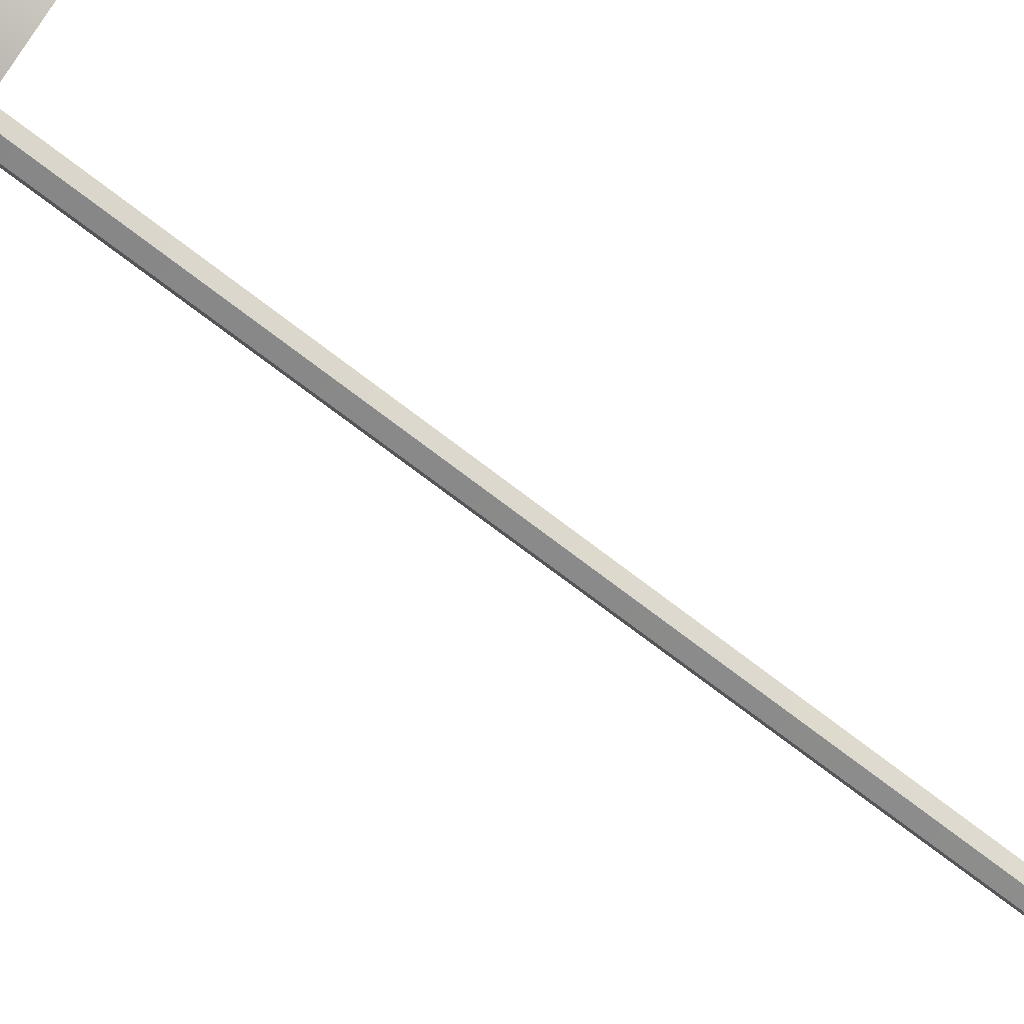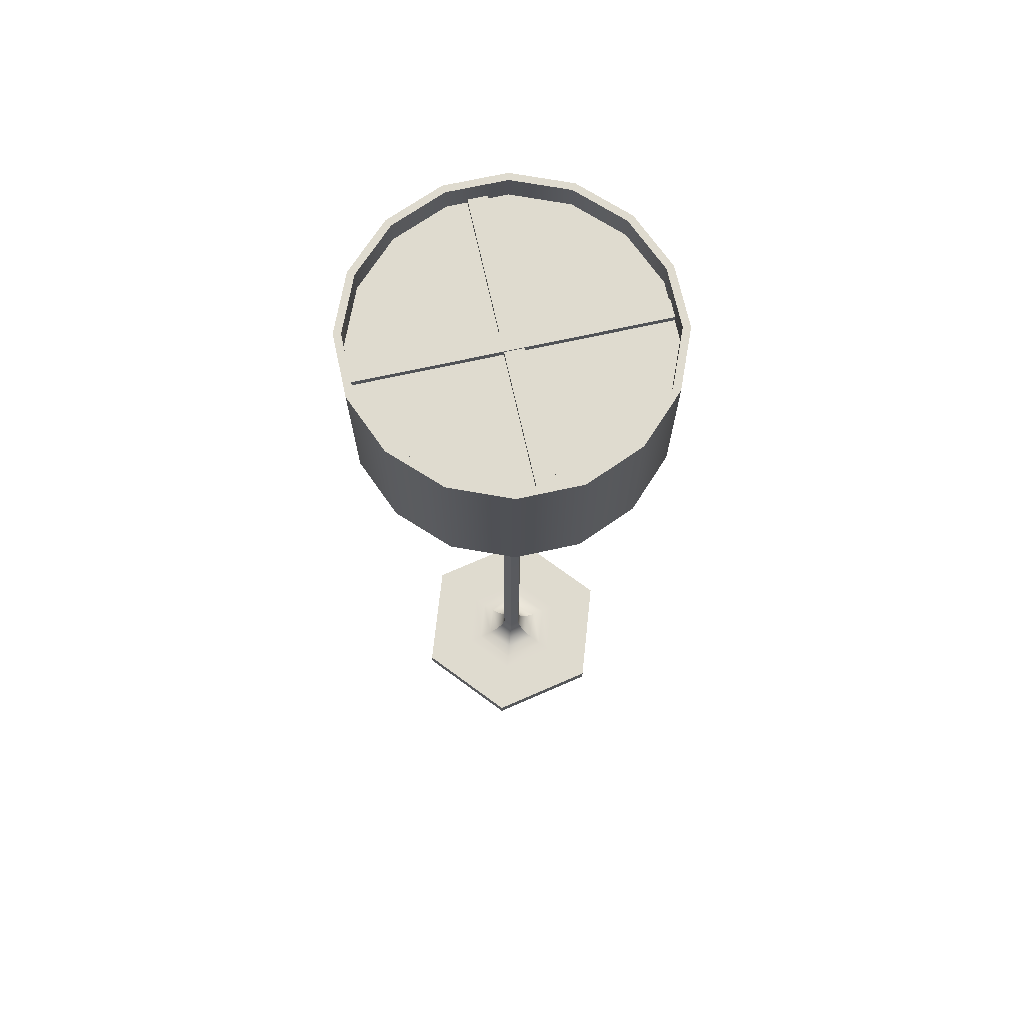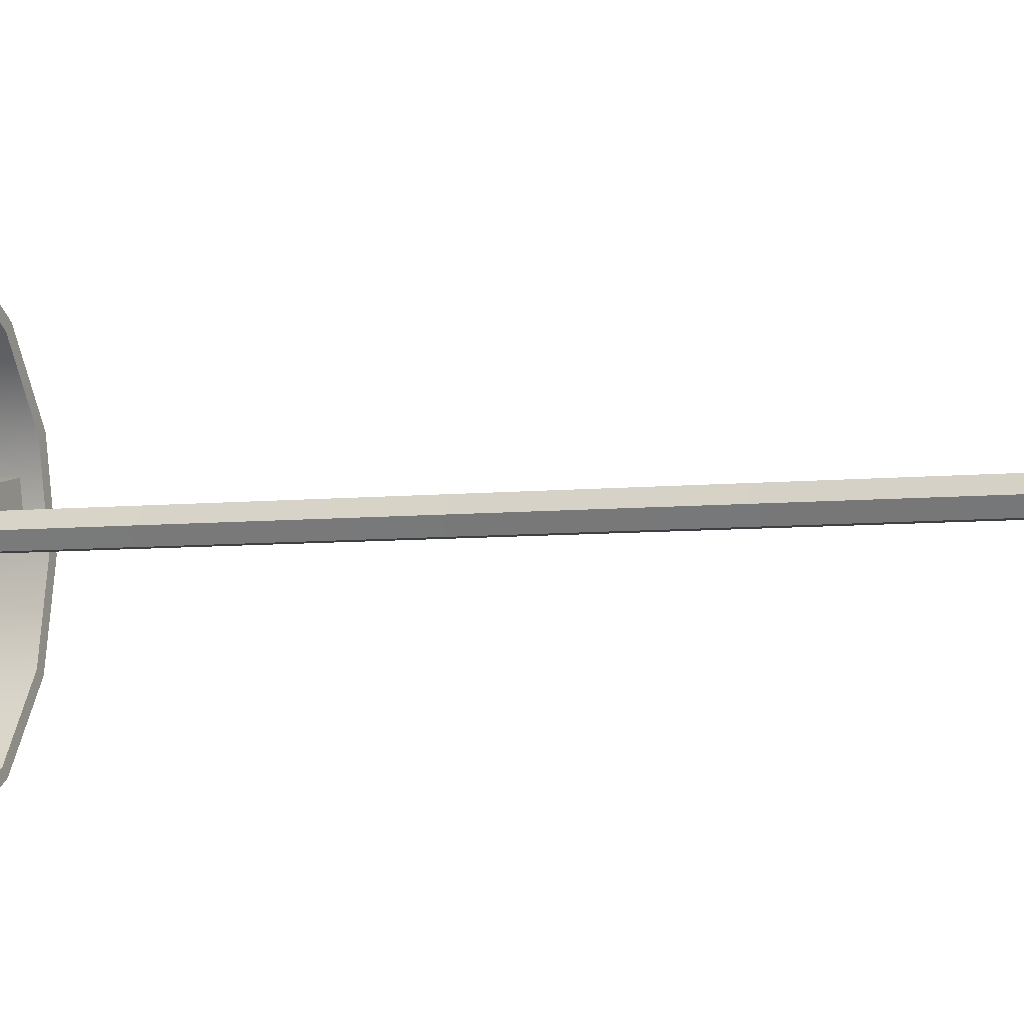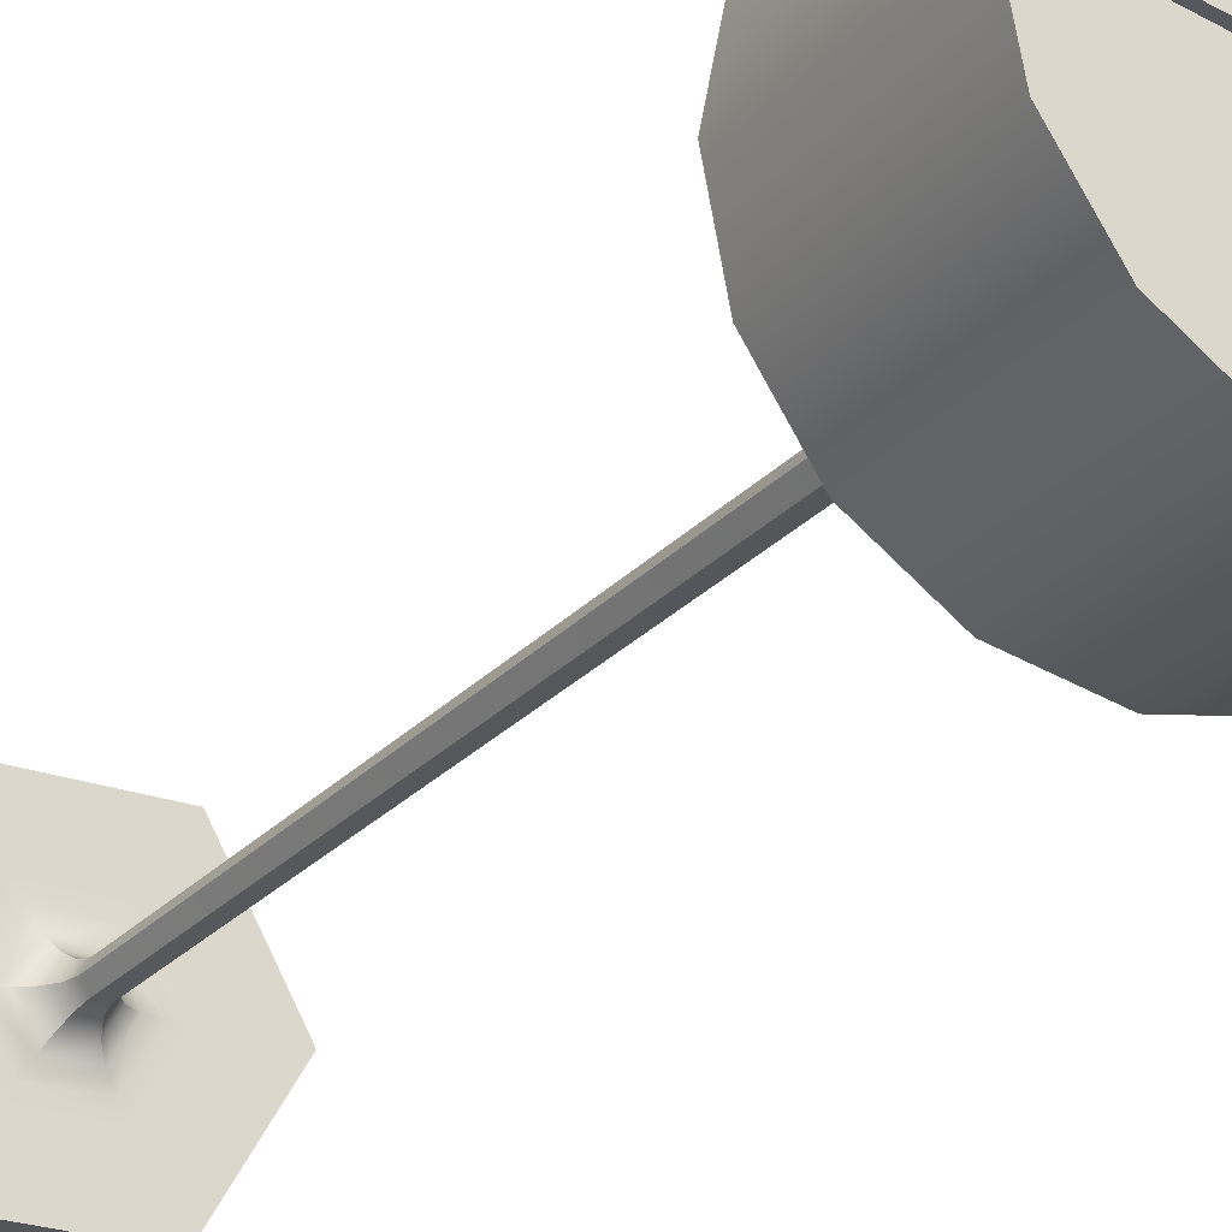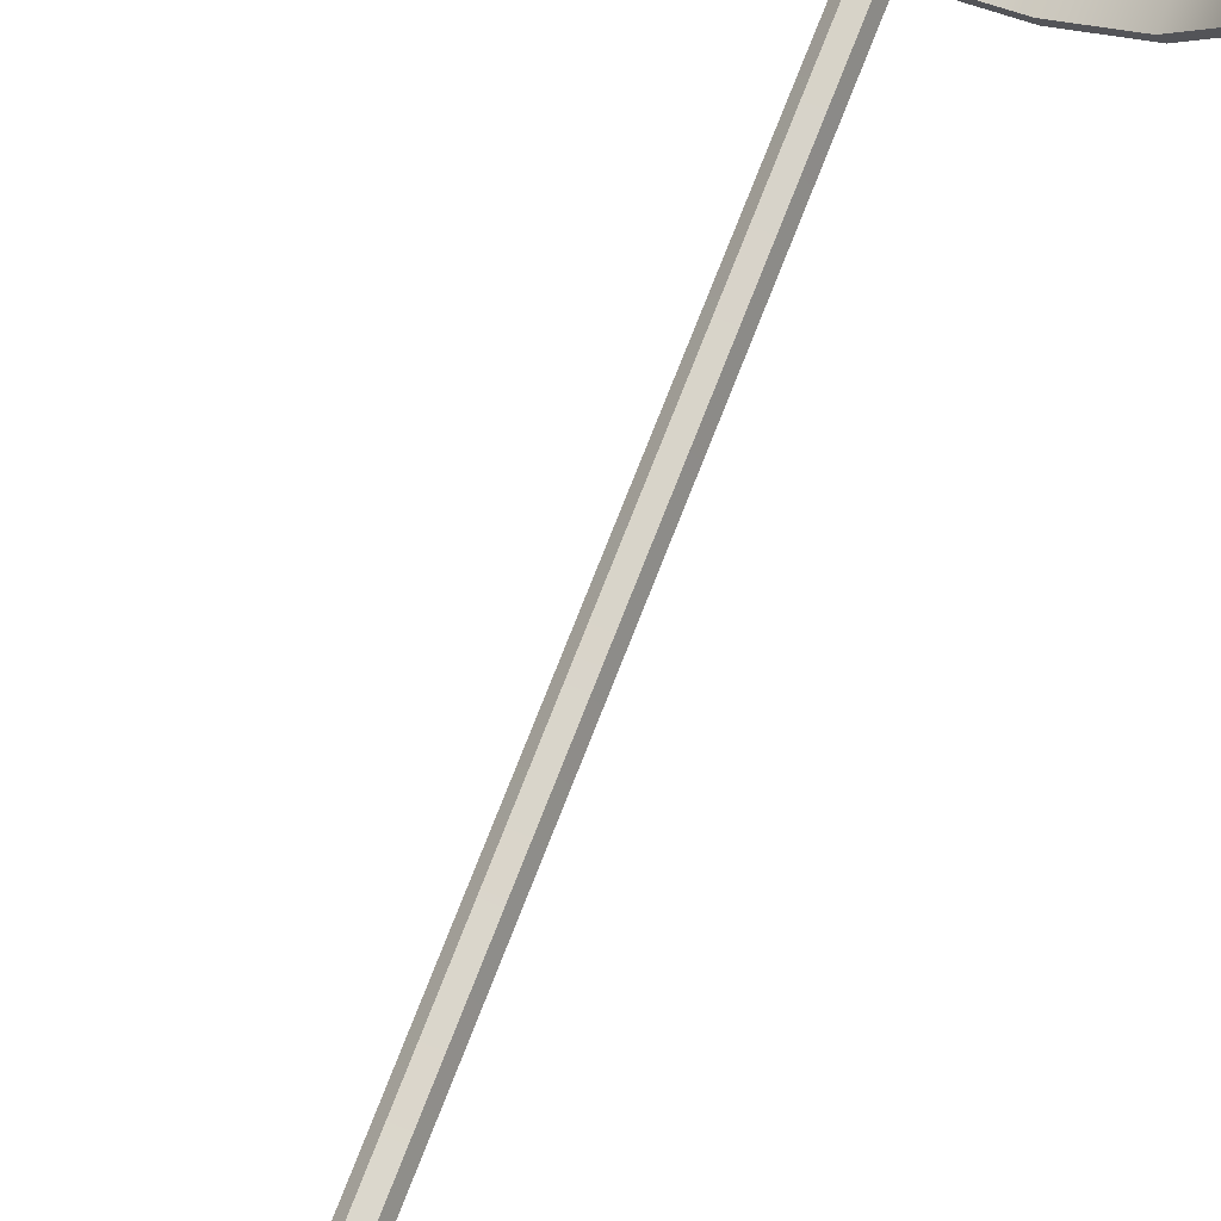
<metadata>
{"format":"obj","ext":"obj","renderer":"f3d","projection":"perspective","resolution":1024,"background":"white","views":[{"elev":-62.0,"azim":-129.7,"up":"+Z"},{"elev":70.5,"azim":-23.7,"up":"+Y"},{"elev":-4.5,"azim":-65.9,"up":"+Z"},{"elev":-24.4,"azim":149.6,"up":"+Z"},{"elev":77.6,"azim":21.6,"up":"+Z"}]}
</metadata>
<code>
o floor_lamp.007
v -0.02185 0.6722 0.03654
v 0.02362 0.6722 0.03654
v 0.04635 0.6722 -0.002832
v 0.02362 0.6722 -0.04221
v -0.02185 0.6722 -0.04221
v -0.04458 0.6722 -0.002832
v -0.02185 0.622 0.03654
v 0.02362 0.622 0.03654
v 0.04635 0.622 -0.002832
v 0.02362 0.622 -0.04221
v -0.02185 0.622 -0.04221
v -0.04458 0.622 -0.002832
v -0.04663 0.5666 0.07946
v -0.09414 0.5666 -0.002832
v 0.04839 0.5666 0.07946
v 0.0959 0.5666 -0.002832
v 0.04839 0.5666 -0.08512
v -0.04663 0.5666 -0.08512
v -0.06348 0.3662 0.1087
v -0.1278 0.3662 -0.002832
v 0.06525 0.3662 0.1087
v 0.1296 0.3662 -0.002832
v 0.06525 0.3662 -0.1143
v -0.06348 0.3662 -0.1143
v -0.0455 0.311 0.0775
v -0.09188 0.311 -0.002832
v 0.04726 0.311 0.0775
v 0.09365 0.311 -0.002832
v 0.04726 0.311 -0.08317
v -0.0455 0.311 -0.08317
v 0.07196 0.6588 -0.5384
v 0.07196 0.6993 -0.5384
v 0.1396 0.6588 -0.525
v 0.1396 0.6993 -0.525
v 0.5391 0.663 0.07293
v 0.5391 0.7035 0.07293
v 0.5256 0.663 0.1406
v 0.5256 0.7035 0.1406
v -0.07227 0.6588 0.5401
v -0.07227 0.6993 0.5401
v -0.1399 0.6588 0.5266
v -0.1399 0.6993 0.5266
v -0.5394 0.663 -0.07129
v -0.5394 0.7035 -0.07129
v -0.526 0.663 -0.1389
v -0.526 0.7035 -0.1389
v -0.000158 0.2219 -0.5528
v -0.000158 0.7428 -0.5528
v 0.2117 0.2219 -0.5106
v 0.2117 0.7428 -0.5106
v 0.3913 0.2219 -0.3906
v 0.3913 0.7428 -0.3906
v 0.5113 0.2219 -0.211
v 0.5113 0.7428 -0.211
v 0.5534 0.2219 0.000821
v 0.5534 0.7428 0.000821
v 0.5113 0.2219 0.2127
v 0.5113 0.7428 0.2127
v 0.3913 0.2219 0.3923
v 0.3913 0.7428 0.3923
v 0.2117 0.2219 0.5123
v 0.2117 0.7428 0.5123
v -0.000158 0.2219 0.5544
v -0.000158 0.7428 0.5544
v -0.212 0.2219 0.5123
v -0.212 0.7428 0.5123
v -0.3916 0.2219 0.3923
v -0.3916 0.7428 0.3923
v -0.5116 0.2219 0.2127
v -0.5116 0.7428 0.2127
v -0.5538 0.2219 0.000821
v -0.5538 0.7428 0.000821
v -0.5116 0.2219 -0.211
v -0.5116 0.7428 -0.211
v -0.3916 0.2219 -0.3906
v -0.3916 0.7428 -0.3906
v -0.212 0.2219 -0.5106
v -0.212 0.7428 -0.5106
v -0.000158 0.2219 -0.58
v 0.2221 0.2219 -0.5358
v 0.2221 0.7428 -0.5358
v -0.000158 0.7428 -0.58
v 0.4106 0.2219 -0.4099
v 0.4106 0.7428 -0.4099
v 0.5365 0.2219 -0.2215
v 0.5365 0.7428 -0.2215
v 0.5807 0.2219 0.000821
v 0.5807 0.7428 0.000821
v 0.5365 0.2219 0.2231
v 0.5365 0.7428 0.2231
v 0.4106 0.2219 0.4115
v 0.4106 0.7428 0.4115
v 0.2221 0.2219 0.5375
v 0.2221 0.7428 0.5375
v -0.000158 0.2219 0.5817
v -0.000158 0.7428 0.5817
v -0.2224 0.2219 0.5375
v -0.2224 0.7428 0.5375
v -0.4109 0.2219 0.4115
v -0.4109 0.7428 0.4115
v -0.5368 0.2219 0.2231
v -0.5368 0.7428 0.2231
v -0.581 0.2219 0.000821
v -0.581 0.7428 0.000821
v -0.5368 0.2219 -0.2215
v -0.5368 0.7428 -0.2215
v -0.4109 0.2219 -0.4099
v -0.4109 0.7428 -0.4099
v -0.2224 0.2219 -0.5358
v -0.2224 0.7428 -0.5358
v -0.000158 0.6691 -0.5528
v 0.2117 0.6691 -0.5106
v 0.3913 0.6691 -0.3906
v 0.5113 0.6691 -0.211
v 0.5534 0.6691 0.000821
v 0.5113 0.6691 0.2127
v 0.3913 0.6691 0.3923
v 0.2117 0.6691 0.5123
v -0.000158 0.6691 0.5544
v -0.212 0.6691 0.5123
v -0.3916 0.6691 0.3923
v -0.5116 0.6691 0.2127
v -0.5538 0.6691 0.000821
v -0.5116 0.6691 -0.211
v -0.3916 0.6691 -0.3906
v -0.212 0.6691 -0.5106
v 0.2117 0.6797 -0.5106
v -0.000158 0.6797 -0.5528
v 0.3913 0.6797 -0.3906
v 0.5113 0.6797 -0.211
v 0.5534 0.6797 0.000821
v 0.5113 0.6797 0.2127
v 0.3913 0.6797 0.3923
v 0.2117 0.6797 0.5123
v -0.000158 0.6797 0.5544
v -0.212 0.6797 0.5123
v -0.3916 0.6797 0.3923
v -0.5116 0.6797 0.2127
v -0.5538 0.6797 0.000821
v -0.5116 0.6797 -0.211
v -0.3916 0.6797 -0.3906
v -0.212 0.6797 -0.5106
v 0.07196 0.2312 -0.5384
v 0.07196 0.2718 -0.5384
v 0.1396 0.2312 -0.525
v 0.1396 0.2718 -0.525
v 0.5391 0.2354 0.07293
v 0.5391 0.276 0.07293
v 0.5256 0.2354 0.1406
v 0.5256 0.276 0.1406
v -0.07227 0.2312 0.5401
v -0.07227 0.2718 0.5401
v -0.1399 0.2312 0.5266
v -0.1399 0.2718 0.5266
v -0.5394 0.2354 -0.07129
v -0.5394 0.276 -0.07129
v -0.526 0.2354 -0.1389
v -0.526 0.276 -0.1389
v -0.000158 0.1886 -0.58
v 0.2221 0.1886 -0.5358
v 0.4106 0.1886 -0.4099
v 0.5365 0.1886 -0.2215
v 0.5807 0.1886 0.000821
v 0.5365 0.1886 0.2231
v 0.4106 0.1886 0.4115
v 0.2221 0.1886 0.5375
v -0.000158 0.1886 0.5817
v -0.2224 0.1886 0.5375
v -0.4109 0.1886 0.4115
v -0.5368 0.1886 0.2231
v -0.581 0.1886 0.000821
v -0.5368 0.1886 -0.2215
v -0.4109 0.1886 -0.4099
v -0.2224 0.1886 -0.5358
v -0.000158 0.1886 -0.5528
v 0.2117 0.1886 -0.5106
v 0.3913 0.1886 -0.3906
v 0.5113 0.1886 -0.211
v 0.5534 0.1886 0.000821
v 0.5113 0.1886 0.2127
v 0.3913 0.1886 0.3923
v 0.2117 0.1886 0.5123
v -0.000158 0.1886 0.5544
v -0.212 0.1886 0.5123
v -0.3916 0.1886 0.3923
v -0.5116 0.1886 0.2127
v -0.5538 0.1886 0.000821
v -0.5116 0.1886 -0.211
v -0.3916 0.1886 -0.3906
v -0.212 0.1886 -0.5106
v 0.2221 0.7764 -0.5358
v -0.000158 0.7764 -0.58
v 0.4106 0.7764 -0.4099
v 0.5365 0.7764 -0.2215
v 0.5807 0.7764 0.000821
v 0.5365 0.7764 0.2231
v 0.4106 0.7764 0.4115
v 0.2221 0.7764 0.5375
v -0.000158 0.7764 0.5817
v -0.2224 0.7764 0.5375
v -0.4109 0.7764 0.4115
v -0.5368 0.7764 0.2231
v -0.581 0.7764 0.000821
v -0.5368 0.7764 -0.2215
v -0.4109 0.7764 -0.4099
v -0.2224 0.7764 -0.5358
v 0.2117 0.7764 -0.5106
v -0.000158 0.7764 -0.5528
v 0.3913 0.7764 -0.3906
v 0.5113 0.7764 -0.211
v 0.5534 0.7764 0.000821
v 0.5113 0.7764 0.2127
v 0.3913 0.7764 0.3923
v 0.2117 0.7764 0.5123
v -0.000158 0.7764 0.5544
v -0.212 0.7764 0.5123
v -0.3916 0.7764 0.3923
v -0.5116 0.7764 0.2127
v -0.5538 0.7764 0.000821
v -0.5116 0.7764 -0.211
v -0.3916 0.7764 -0.3906
v -0.212 0.7764 -0.5106
v 0.02033 0.2681 0.03181
v -0.01933 0.2681 0.03181
v -0.03916 0.2681 -0.002832
v -0.01933 0.2681 -0.03747
v 0.02033 0.2681 -0.03747
v 0.04016 0.2681 -0.002832
v 0.02033 -2.745 0.03181
v -0.01933 -2.745 0.03181
v -0.03916 -2.745 -0.002832
v -0.01933 -2.745 -0.03747
v 0.02033 -2.745 -0.03747
v 0.04016 -2.745 -0.002832
v 0.1944 -2.684 0.33
v 0.3854 -2.684 -0.002833
v -0.1934 -2.684 0.33
v -0.3844 -2.684 -0.002833
v -0.1934 -2.684 -0.3357
v 0.1944 -2.684 -0.3357
v 0.2205 -2.745 0.3752
v 0.4375 -2.745 -0.002833
v -0.2195 -2.745 0.3752
v -0.4365 -2.745 -0.002833
v -0.2195 -2.745 -0.3808
v 0.2205 -2.745 -0.3808
v 0.02033 -2.571 0.03181
v 0.1122 -2.684 0.1894
v 0.02533 -2.614 0.04037
v 0.03955 -2.651 0.06474
v 0.06085 -2.675 0.1012
v -0.01933 -2.571 0.03181
v -0.1111 -2.684 0.1894
v -0.02432 -2.614 0.04037
v -0.03855 -2.651 0.06474
v -0.05984 -2.675 0.1012
v -0.03916 -2.571 -0.002832
v -0.2212 -2.684 -0.002832
v -0.04905 -2.614 -0.002832
v -0.07723 -2.651 -0.002832
v -0.1194 -2.675 -0.002832
v -0.01933 -2.571 -0.03747
v -0.1111 -2.684 -0.1951
v -0.02432 -2.614 -0.04603
v -0.03855 -2.651 -0.0704
v -0.05984 -2.675 -0.1069
v 0.02033 -2.571 -0.03747
v 0.1122 -2.684 -0.1951
v 0.02533 -2.614 -0.04603
v 0.03955 -2.651 -0.0704
v 0.06085 -2.675 -0.1069
v 0.2222 -2.684 -0.002832
v 0.04016 -2.571 -0.002832
v 0.1204 -2.675 -0.002832
v 0.07823 -2.651 -0.002832
v 0.05005 -2.614 -0.002832
v 0.2205 -2.684 0.3752
v 0.4375 -2.684 -0.002833
v -0.2195 -2.684 0.3752
v -0.4365 -2.684 -0.002833
v -0.2195 -2.684 -0.3808
v 0.2205 -2.684 -0.3808
v 0.08596 -2.684 0.1442
v 0.1701 -2.684 -0.002832
v -0.08496 -2.684 0.1442
v -0.1691 -2.684 -0.002832
v -0.08496 -2.684 -0.1499
v 0.08596 -2.684 -0.1499
f 4 10 11 5
f 2 8 9 3
f 6 12 7 1
f 5 11 12 6
f 3 9 10 4
f 1 7 8 2
f 7 12 14 13
f 18 17 23 24
f 12 11 18 14
f 10 9 16 17
f 8 7 13 15
f 11 10 17 18
f 9 8 15 16
f 20 24 30 26
f 16 15 21 22
f 13 14 20 19
f 14 18 24 20
f 17 16 22 23
f 15 13 19 21
f 25 26 30 29 28 27
f 23 22 28 29
f 21 19 25 27
f 24 23 29 30
f 22 21 27 28
f 19 20 26 25
f 46 45 43 44
f 42 41 39 40
f 38 37 35 36
f 34 33 31 32
f 43 37 38 44
f 44 38 36 46
f 46 36 35 45
f 45 35 37 43
f 39 33 34 40
f 40 34 32 42
f 42 32 31 41
f 41 31 33 39
f 79 82 81 80
f 80 81 84 83
f 83 84 86 85
f 85 86 88 87
f 87 88 90 89
f 89 90 92 91
f 91 92 94 93
f 93 94 96 95
f 95 96 98 97
f 97 98 100 99
f 99 100 102 101
f 101 102 104 103
f 103 104 106 105
f 105 106 108 107
f 78 76 75 77
f 107 108 110 109
f 109 110 82 79
f 48 78 77 47
f 61 59 181 182
f 110 108 205 206
f 109 79 159 174
f 92 90 196 197
f 91 93 166 165
f 56 58 212 211
f 73 71 187 188
f 100 98 200 201
f 59 57 180 181
f 68 70 218 217
f 99 101 170 169
f 54 56 211 210
f 80 83 161 160
f 81 82 192 191
f 71 69 186 187
f 108 106 204 205
f 107 109 174 173
f 90 88 195 196
f 89 91 165 164
f 66 68 217 216
f 57 55 179 180
f 52 54 210 209
f 97 99 169 168
f 98 96 199 200
f 69 67 185 186
f 78 48 208 222
f 55 53 178 179
f 64 66 216 215
f 79 80 160 159
f 106 104 203 204
f 105 107 173 172
f 88 86 194 195
f 76 74 73 75
f 74 72 71 73
f 72 70 69 71
f 70 68 67 69
f 68 66 65 67
f 66 64 63 65
f 64 62 61 63
f 62 60 59 61
f 60 58 57 59
f 58 56 55 57
f 56 54 53 55
f 54 52 51 53
f 52 50 49 51
f 50 48 47 49
f 112 113 114 115 116 117 118 119 120 121 122 123 124 125 126 111
f 127 128 142 141 140 139 138 137 136 135 134 133 132 131 130 129
f 118 134 135 119
f 111 128 127 112
f 126 142 128 111
f 119 135 136 120
f 112 127 129 113
f 120 136 137 121
f 113 129 130 114
f 121 137 138 122
f 114 130 131 115
f 122 138 139 123
f 115 131 132 116
f 123 139 140 124
f 116 132 133 117
f 124 140 141 125
f 117 133 134 118
f 125 141 142 126
f 158 157 155 156
f 154 153 151 152
f 150 149 147 148
f 146 145 143 144
f 155 149 150 156
f 156 150 148 158
f 158 148 147 157
f 157 147 149 155
f 151 145 146 152
f 152 146 144 154
f 154 144 143 153
f 153 143 145 151
f 176 175 159 160
f 177 176 160 161
f 178 177 161 162
f 179 178 162 163
f 180 179 163 164
f 181 180 164 165
f 182 181 165 166
f 183 182 166 167
f 184 183 167 168
f 185 184 168 169
f 186 185 169 170
f 187 186 170 171
f 188 187 171 172
f 189 188 172 173
f 190 189 173 174
f 175 190 174 159
f 75 73 188 189
f 83 85 162 161
f 101 103 171 170
f 49 47 175 176
f 63 61 182 183
f 93 95 167 166
f 77 75 189 190
f 51 49 176 177
f 85 87 163 162
f 103 105 172 171
f 65 63 183 184
f 47 77 190 175
f 95 97 168 167
f 53 51 177 178
f 67 65 184 185
f 87 89 164 163
f 208 207 191 192
f 207 209 193 191
f 209 210 194 193
f 210 211 195 194
f 211 212 196 195
f 212 213 197 196
f 213 214 198 197
f 214 215 199 198
f 215 216 200 199
f 216 217 201 200
f 217 218 202 201
f 218 219 203 202
f 219 220 204 203
f 220 221 205 204
f 221 222 206 205
f 222 208 192 206
f 70 72 219 218
f 84 81 191 193
f 102 100 201 202
f 58 60 213 212
f 72 74 220 219
f 94 92 197 198
f 82 110 206 192
f 60 62 214 213
f 74 76 221 220
f 86 84 193 194
f 104 102 202 203
f 48 50 207 208
f 62 64 215 214
f 96 94 198 199
f 76 78 222 221
f 50 52 209 207
f 248 253 237 235
f 223 247 273 228
f 253 258 238 237
f 258 263 239 238
f 263 268 240 239
f 268 272 236 240
f 228 227 226 225 224 223
f 232 231 244 245
f 234 229 230 231 232 233
f 227 267 262 226
f 225 257 252 224
f 272 248 235 236
f 231 230 243 244
f 281 282 246 245
f 280 281 245 244
f 279 280 244 243
f 277 279 243 241
f 282 278 242 246
f 278 277 241 242
f 229 234 242 241
f 233 232 245 246
f 226 262 257 225
f 230 229 241 243
f 228 273 267 227
f 234 233 246 242
f 283 284 274 251
f 251 274 275 250
f 250 275 276 249
f 249 276 273 247
f 247 252 254 249
f 249 254 255 250
f 250 255 256 251
f 251 256 285 283
f 252 257 259 254
f 254 259 260 255
f 255 260 261 256
f 256 261 286 285
f 257 262 264 259
f 259 264 265 260
f 260 265 266 261
f 261 266 287 286
f 262 267 269 264
f 264 269 270 265
f 265 270 271 266
f 266 271 288 287
f 267 273 276 269
f 269 276 275 270
f 270 275 274 271
f 271 274 284 288
f 224 252 247 223
f 236 235 277 278
f 235 237 279 277
f 237 238 280 279
f 238 239 281 280
f 239 240 282 281
f 240 236 278 282
f 248 272 284 283
f 253 248 283 285
f 258 253 285 286
f 263 258 286 287
f 268 263 287 288
f 272 268 288 284

</code>
